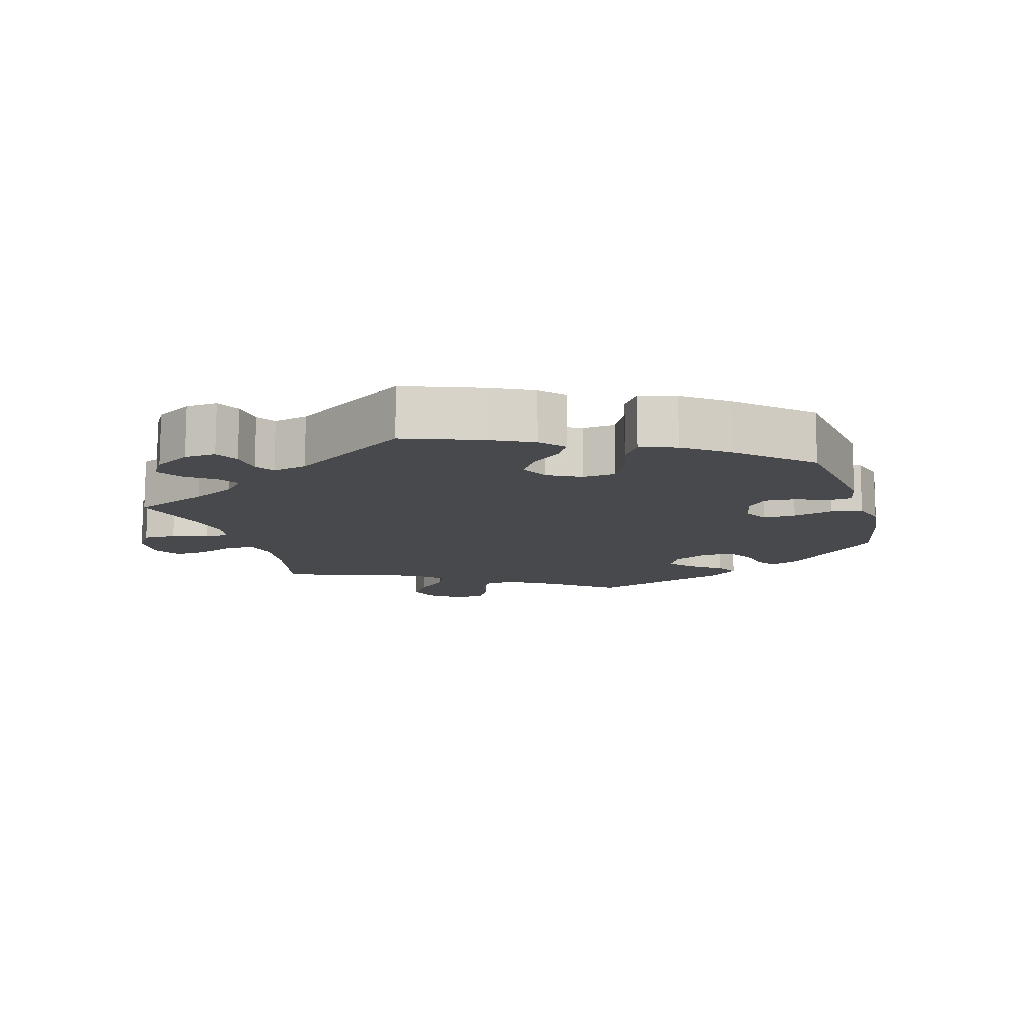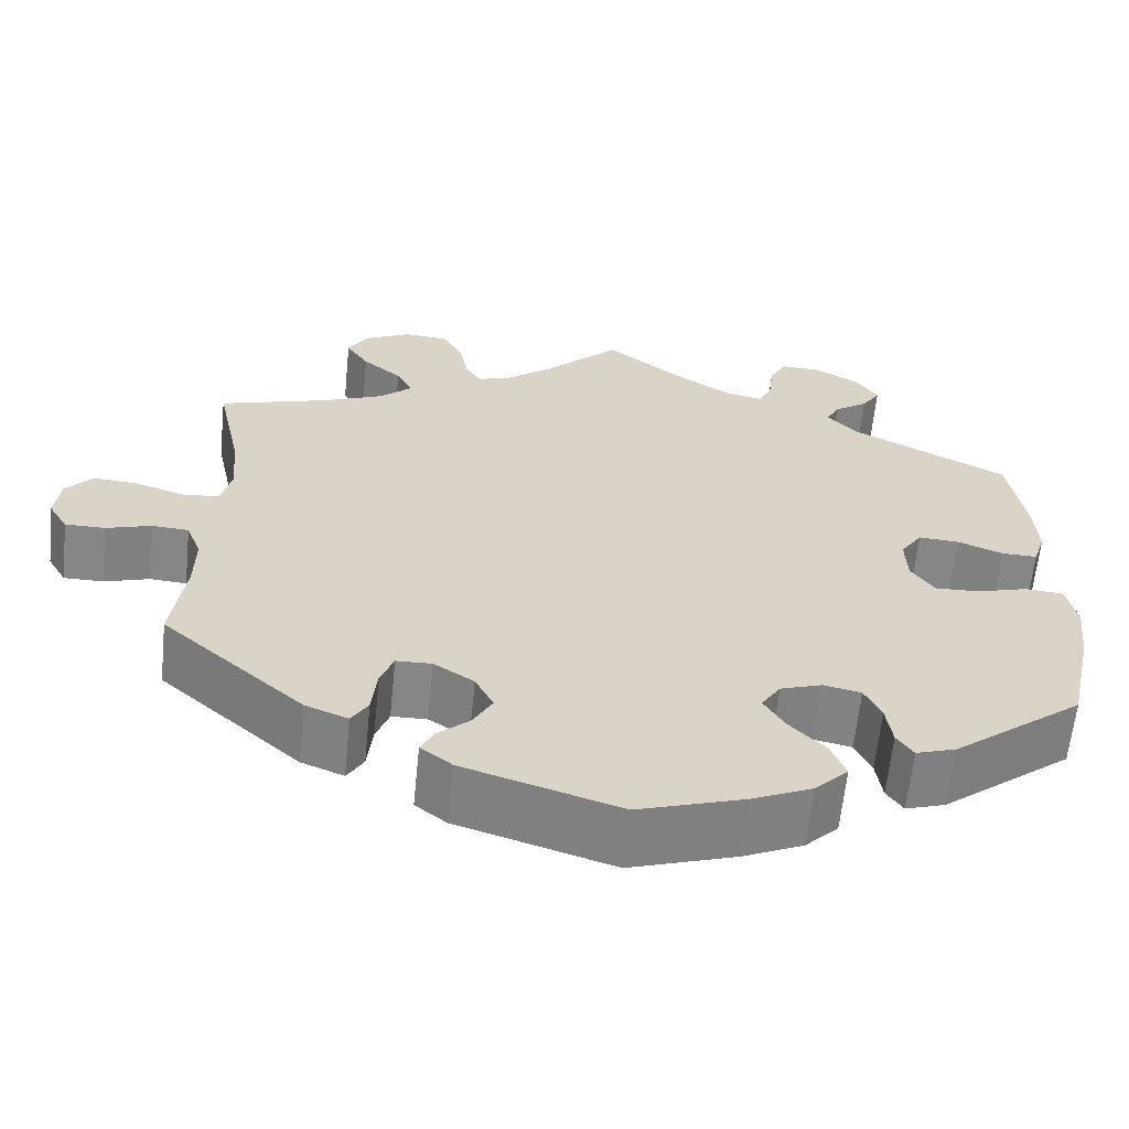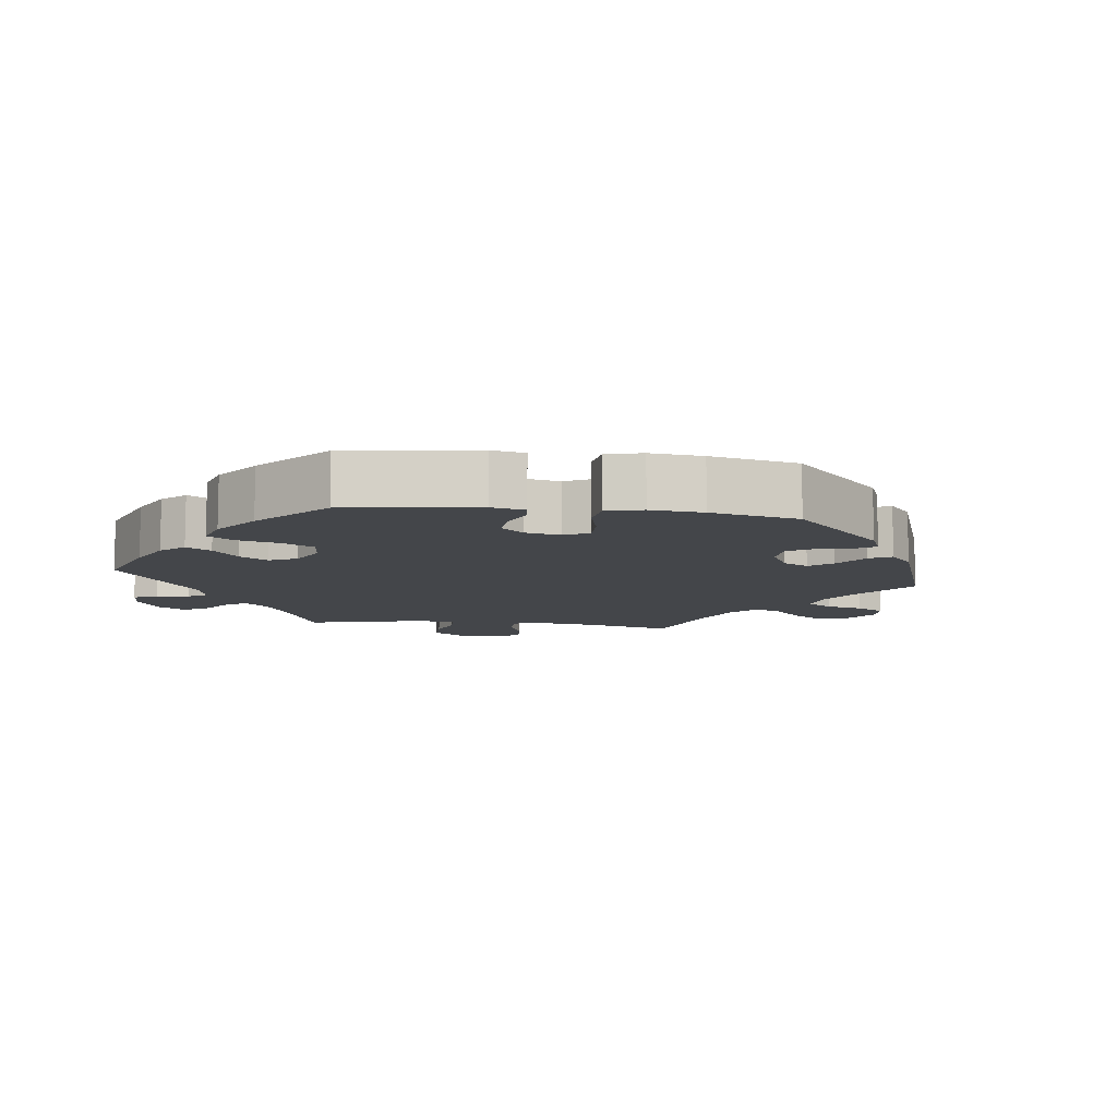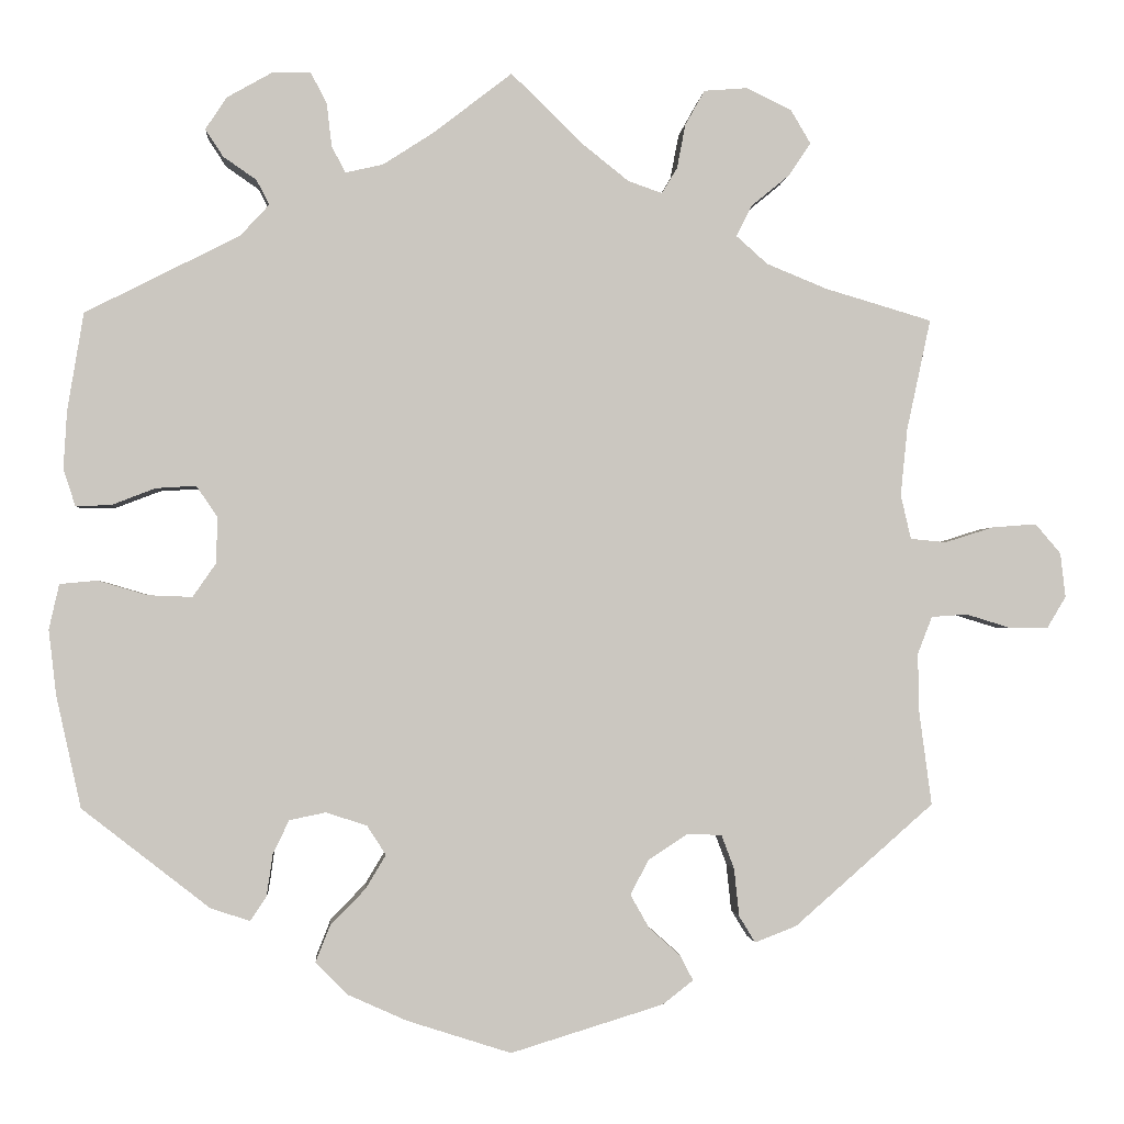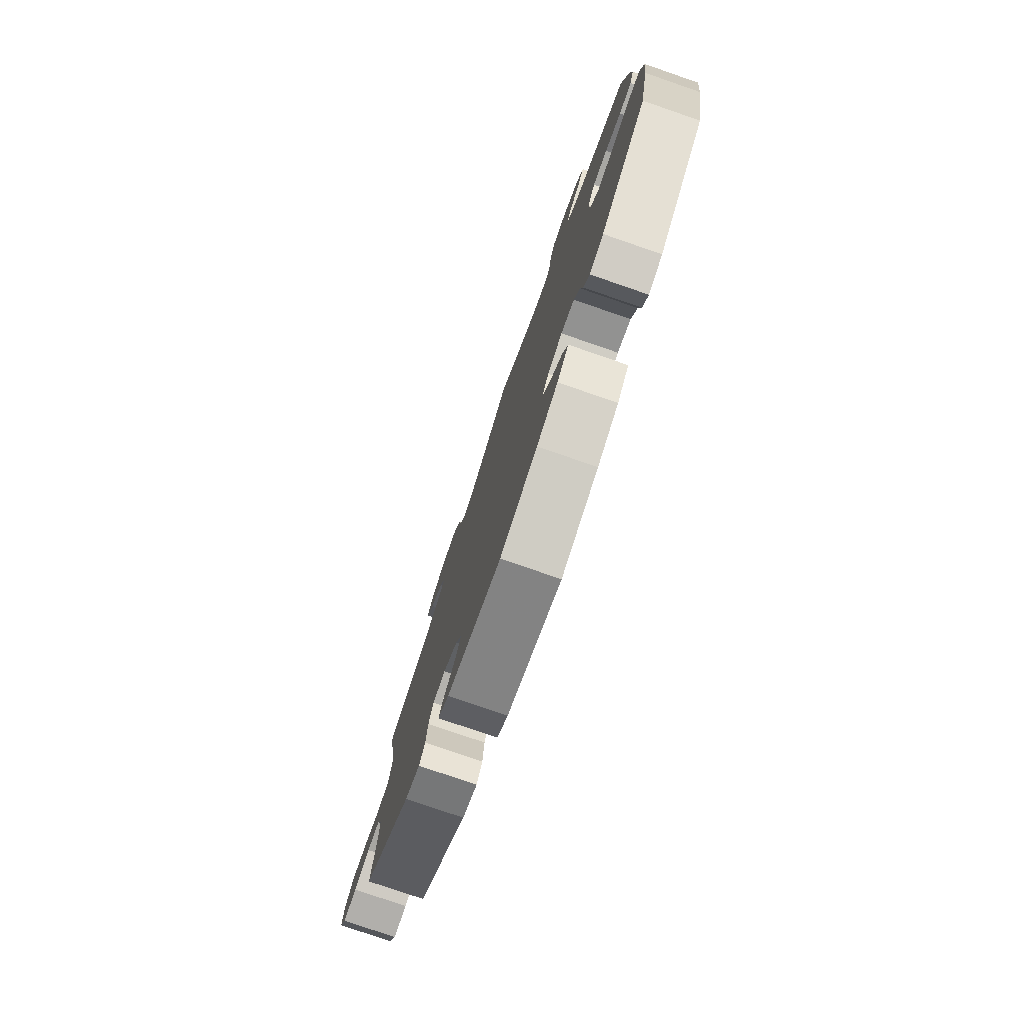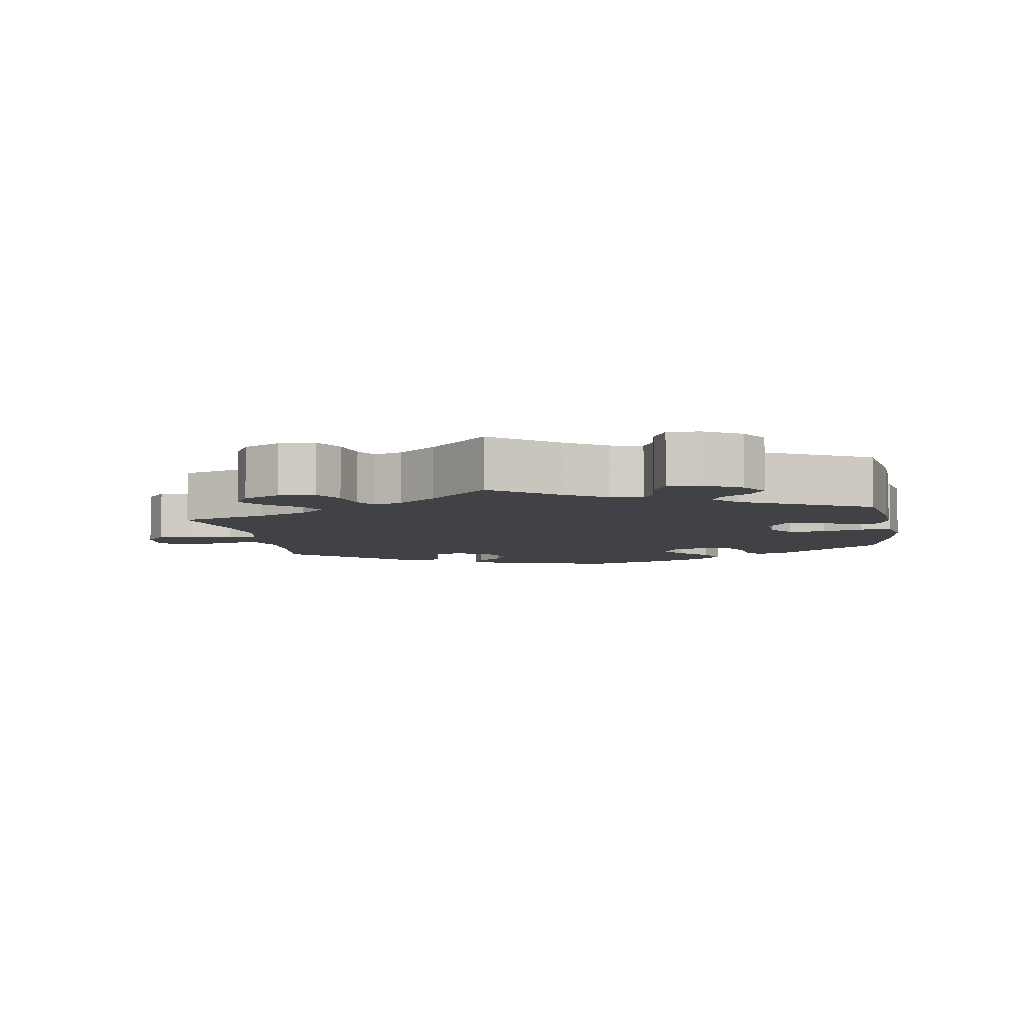
<metadata>
{"format":"obj","ext":"obj","renderer":"f3d","projection":"perspective","resolution":1024,"background":"white","views":[{"elev":-12.1,"azim":76.5,"up":"+Y"},{"elev":-62.2,"azim":-5.8,"up":"+Z"},{"elev":-9.6,"azim":142.7,"up":"+Y"},{"elev":-1.4,"azim":175.8,"up":"+Z"},{"elev":-78.1,"azim":71.0,"up":"+Z"},{"elev":-6.3,"azim":9.8,"up":"+Y"}]}
</metadata>
<code>
v -0.486 0.07 -0.176
v -0.485 0.07 -0.109
v -0.502 0.07 -0.065
v -0.544 0.07 -0.062
v -0.596 0.07 -0.078
v -0.642 0.07 -0.078
v -0.664 0.07 -0.041
v -0.658 0.07 0.011
v -0.628 0.07 0.046
v -0.576 0.07 0.042
v -0.519 0.07 0.024
v -0.477 0.07 0.028
v -0.465 0.07 0.08
v -0.473 0.07 0.159
v -0.501 0.07 0.289
v -0.376 0.07 0.326
v -0.305 0.07 0.355
v -0.268 0.07 0.388
v -0.286 0.07 0.424
v -0.331 0.07 0.461
v -0.357 0.07 0.5
v -0.334 0.07 0.539
v -0.281 0.07 0.565
v -0.23 0.07 0.561
v -0.207 0.07 0.52
v -0.197 0.07 0.468
v -0.179 0.07 0.438
v -0.139 0.07 0.452
v -0.085 0.07 0.495
v 0 0.07 0.578
v 0.093 0.07 0.506
v 0.152 0.07 0.468
v 0.196 0.07 0.458
v 0.212 0.07 0.489
v 0.218 0.07 0.54
v 0.237 0.07 0.576
v 0.282 0.07 0.575
v 0.335 0.07 0.545
v 0.36 0.07 0.507
v 0.339 0.07 0.475
v 0.3 0.07 0.448
v 0.285 0.07 0.419
v 0.319 0.07 0.382
v 0.5 0.07 0.29
v 0.519 0.07 0.175
v 0.523 0.07 0.107
v 0.509 0.07 0.064
v 0.468 0.07 0.065
v 0.416 0.07 0.085
v 0.369 0.07 0.088
v 0.344 0.07 0.051
v 0.346 0.07 -0.003
v 0.373 0.07 -0.042
v 0.425 0.07 -0.04
v 0.483 0.07 -0.023
v 0.527 0.07 -0.027
v 0.539 0.07 -0.08
v 0.53 0.07 -0.157
v 0.501 0.07 -0.288
v 0.351 0.07 -0.405
v 0.305 0.07 -0.42
v 0.286 0.07 -0.392
v 0.279 0.07 -0.343
v 0.26 0.07 -0.303
v 0.217 0.07 -0.294
v 0.169 0.07 -0.31
v 0.147 0.07 -0.344
v 0.171 0.07 -0.384
v 0.212 0.07 -0.426
v 0.229 0.07 -0.469
v 0.191 0.07 -0.507
v 0.122 0.07 -0.538
v 0 0.07 -0.577
v -0.179 0.07 -0.522
v -0.215 0.07 -0.494
v -0.2 0.07 -0.465
v -0.163 0.07 -0.432
v -0.141 0.07 -0.393
v -0.162 0.07 -0.352
v -0.208 0.07 -0.322
v -0.249 0.07 -0.323
v -0.264 0.07 -0.363
v -0.27 0.07 -0.419
v -0.289 0.07 -0.45
v -0.338 0.07 -0.431
v -0.501 0.07 -0.288
v -0.486 0 -0.176
v -0.485 0 -0.109
v -0.502 0 -0.065
v -0.544 0 -0.062
v -0.596 0 -0.078
v -0.642 0 -0.078
v -0.664 0 -0.041
v -0.658 0 0.011
v -0.628 0 0.046
v -0.576 0 0.042
v -0.519 0 0.024
v -0.477 0 0.028
v -0.465 0 0.08
v -0.473 0 0.159
v -0.501 0 0.289
v -0.376 0 0.326
v -0.305 0 0.355
v -0.268 0 0.388
v -0.286 0 0.424
v -0.331 0 0.461
v -0.357 0 0.5
v -0.334 0 0.539
v -0.281 0 0.565
v -0.23 0 0.561
v -0.207 0 0.52
v -0.197 0 0.468
v -0.179 0 0.438
v -0.139 0 0.452
v -0.085 0 0.495
v 0 0 0.578
v 0.093 0 0.506
v 0.152 0 0.468
v 0.196 0 0.458
v 0.212 0 0.489
v 0.218 0 0.54
v 0.237 0 0.576
v 0.282 0 0.575
v 0.335 0 0.545
v 0.36 0 0.507
v 0.339 0 0.475
v 0.3 0 0.448
v 0.285 0 0.419
v 0.319 0 0.382
v 0.5 0 0.29
v 0.519 0 0.175
v 0.523 0 0.107
v 0.509 0 0.064
v 0.468 0 0.065
v 0.416 0 0.085
v 0.369 0 0.088
v 0.344 0 0.051
v 0.346 0 -0.003
v 0.373 0 -0.042
v 0.425 0 -0.04
v 0.483 0 -0.023
v 0.527 0 -0.027
v 0.539 0 -0.08
v 0.53 0 -0.157
v 0.501 0 -0.288
v 0.351 0 -0.405
v 0.305 0 -0.42
v 0.286 0 -0.392
v 0.279 0 -0.343
v 0.26 0 -0.303
v 0.217 0 -0.294
v 0.169 0 -0.31
v 0.147 0 -0.344
v 0.171 0 -0.384
v 0.212 0 -0.426
v 0.229 0 -0.469
v 0.191 0 -0.507
v 0.122 0 -0.538
v 0 0 -0.577
v -0.179 0 -0.522
v -0.215 0 -0.494
v -0.2 0 -0.465
v -0.163 0 -0.432
v -0.141 0 -0.393
v -0.162 0 -0.352
v -0.208 0 -0.322
v -0.249 0 -0.323
v -0.264 0 -0.363
v -0.27 0 -0.419
v -0.289 0 -0.45
v -0.338 0 -0.431
v -0.501 0 -0.288
f 85 86 1
f 82 83 84 85
f 81 82 85 1
f 80 81 1 2
f 79 80 2 3
f 74 75 76 77
f 74 77 78
f 73 74 78
f 72 73 78 79
f 68 69 70 71
f 67 68 71 72
f 60 61 62 63
f 60 63 64
f 59 60 64
f 58 59 64 65
f 54 55 56 57
f 53 54 57 58
f 46 47 48 49
f 46 49 50
f 43 44 45 46
f 42 43 46 50
f 38 39 40 41
f 38 41 42
f 37 38 42
f 34 35 36 37
f 33 34 37 42
f 32 33 42 50
f 29 30 31
f 28 29 31 32
f 27 28 32 50
f 23 24 25 26
f 23 26 27
f 22 23 27
f 19 20 21 22
f 18 19 22 27
f 17 18 27 50
f 14 15 16
f 13 14 16 17
f 12 13 17 50
f 8 9 10 11
f 6 7 8 11
f 4 5 6 11
f 3 4 11 12
f 67 72 79 3
f 53 58 65 66
f 52 53 66
f 51 52 66 67
f 3 12 50 51
f 3 51 67
f 87 172 171
f 171 170 169 168
f 87 171 168 167
f 88 87 167 166
f 89 88 166 165
f 163 162 161 160
f 164 163 160
f 164 160 159
f 165 164 159 158
f 157 156 155 154
f 158 157 154 153
f 149 148 147 146
f 150 149 146
f 150 146 145
f 151 150 145 144
f 143 142 141 140
f 144 143 140 139
f 135 134 133 132
f 136 135 132
f 132 131 130 129
f 136 132 129 128
f 127 126 125 124
f 128 127 124
f 128 124 123
f 123 122 121 120
f 128 123 120 119
f 136 128 119 118
f 117 116 115
f 118 117 115 114
f 136 118 114 113
f 112 111 110 109
f 113 112 109
f 113 109 108
f 108 107 106 105
f 113 108 105 104
f 136 113 104 103
f 102 101 100
f 103 102 100 99
f 136 103 99 98
f 97 96 95 94
f 97 94 93 92
f 97 92 91 90
f 98 97 90 89
f 89 165 158 153
f 152 151 144 139
f 152 139 138
f 153 152 138 137
f 137 136 98 89
f 153 137 89
f 1 87 88 2
f 2 88 89 3
f 3 89 90 4
f 4 90 91 5
f 5 91 92 6
f 6 92 93 7
f 7 93 94 8
f 8 94 95 9
f 9 95 96 10
f 10 96 97 11
f 11 97 98 12
f 12 98 99 13
f 13 99 100 14
f 14 100 101 15
f 15 101 102 16
f 16 102 103 17
f 17 103 104 18
f 18 104 105 19
f 19 105 106 20
f 20 106 107 21
f 21 107 108 22
f 22 108 109 23
f 23 109 110 24
f 24 110 111 25
f 25 111 112 26
f 26 112 113 27
f 27 113 114 28
f 28 114 115 29
f 29 115 116 30
f 30 116 117 31
f 31 117 118 32
f 32 118 119 33
f 33 119 120 34
f 34 120 121 35
f 35 121 122 36
f 36 122 123 37
f 37 123 124 38
f 38 124 125 39
f 39 125 126 40
f 40 126 127 41
f 41 127 128 42
f 42 128 129 43
f 43 129 130 44
f 44 130 131 45
f 45 131 132 46
f 46 132 133 47
f 47 133 134 48
f 48 134 135 49
f 49 135 136 50
f 50 136 137 51
f 51 137 138 52
f 52 138 139 53
f 53 139 140 54
f 54 140 141 55
f 55 141 142 56
f 56 142 143 57
f 57 143 144 58
f 58 144 145 59
f 59 145 146 60
f 60 146 147 61
f 61 147 148 62
f 62 148 149 63
f 63 149 150 64
f 64 150 151 65
f 65 151 152 66
f 66 152 153 67
f 67 153 154 68
f 68 154 155 69
f 69 155 156 70
f 70 156 157 71
f 71 157 158 72
f 72 158 159 73
f 73 159 160 74
f 74 160 161 75
f 75 161 162 76
f 76 162 163 77
f 77 163 164 78
f 78 164 165 79
f 79 165 166 80
f 80 166 167 81
f 81 167 168 82
f 82 168 169 83
f 83 169 170 84
f 84 170 171 85
f 85 171 172 86
f 86 172 87 1

</code>
